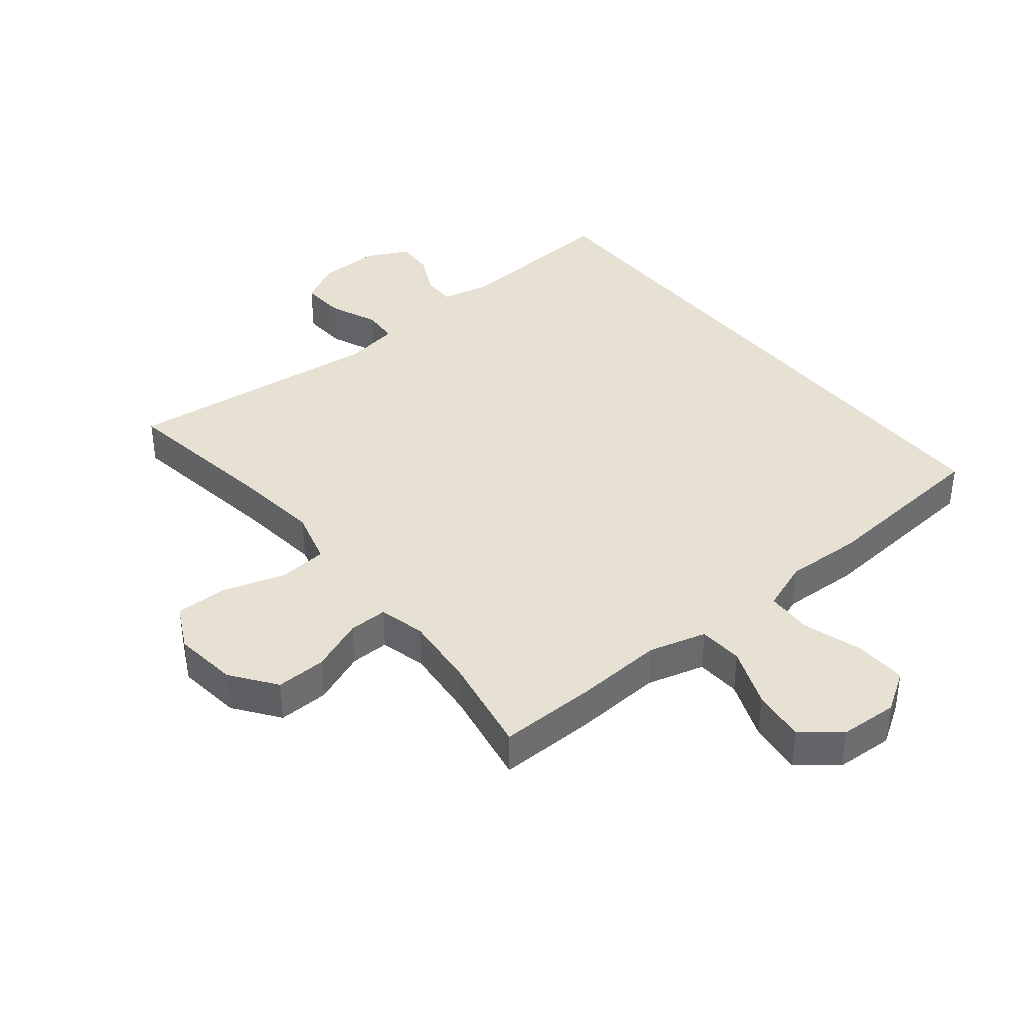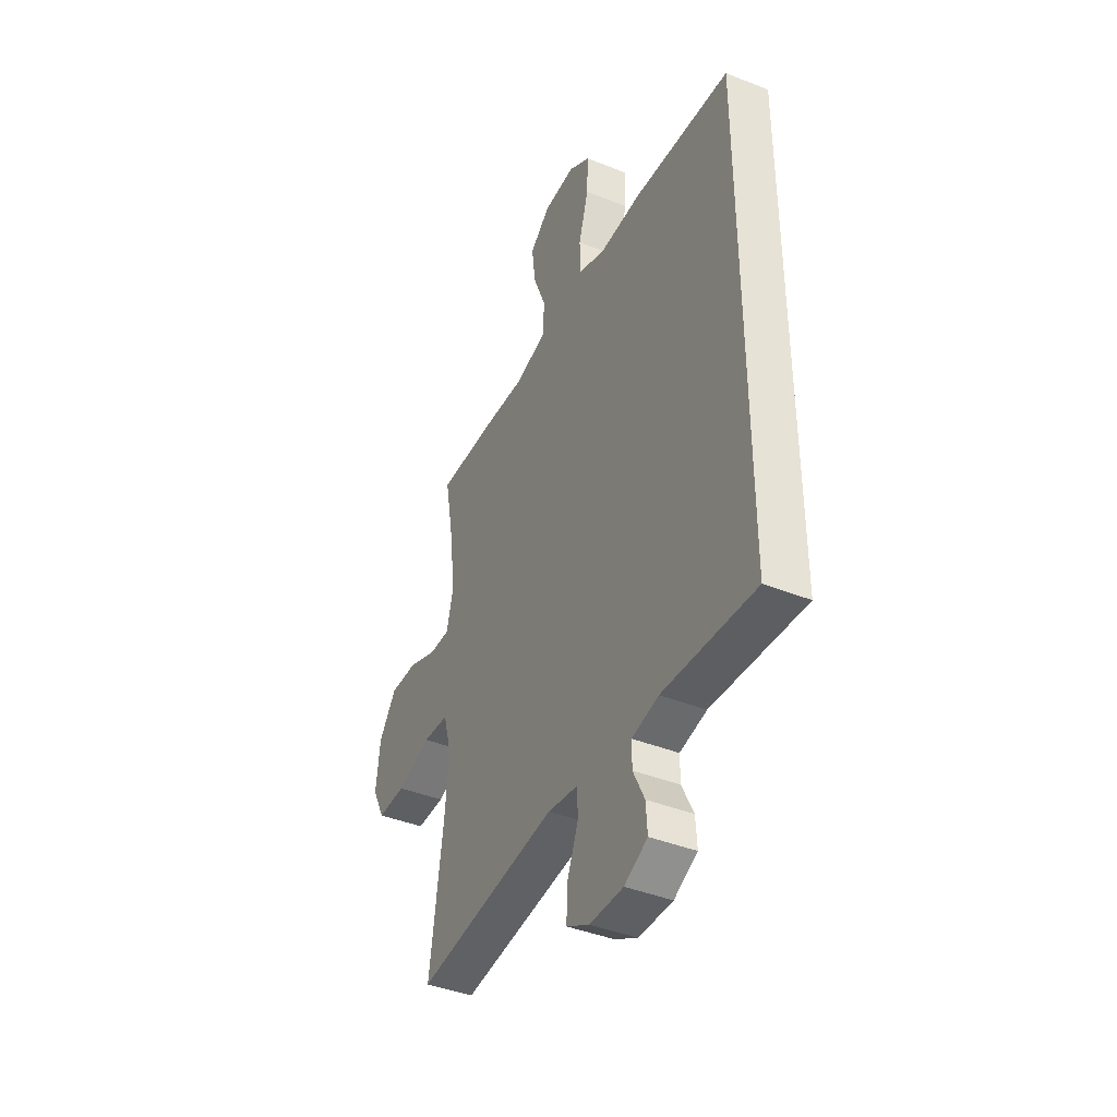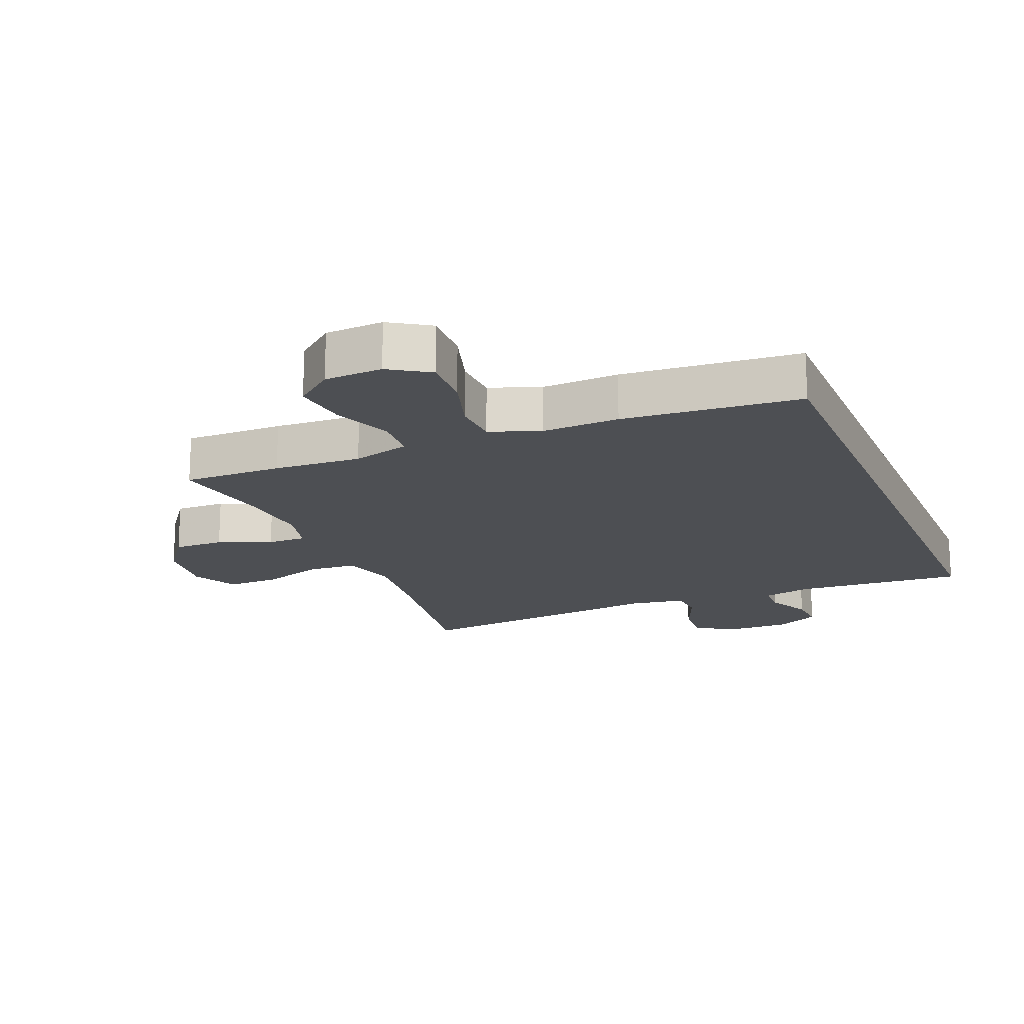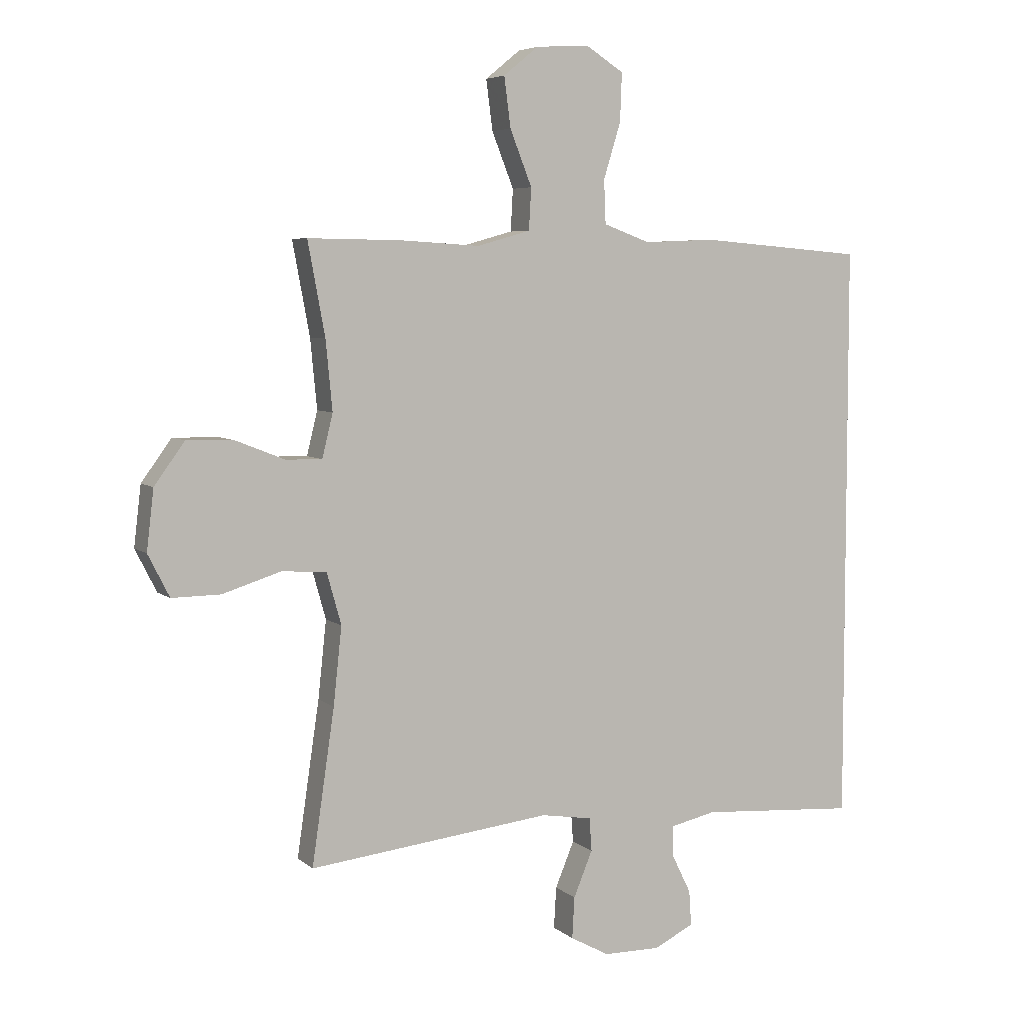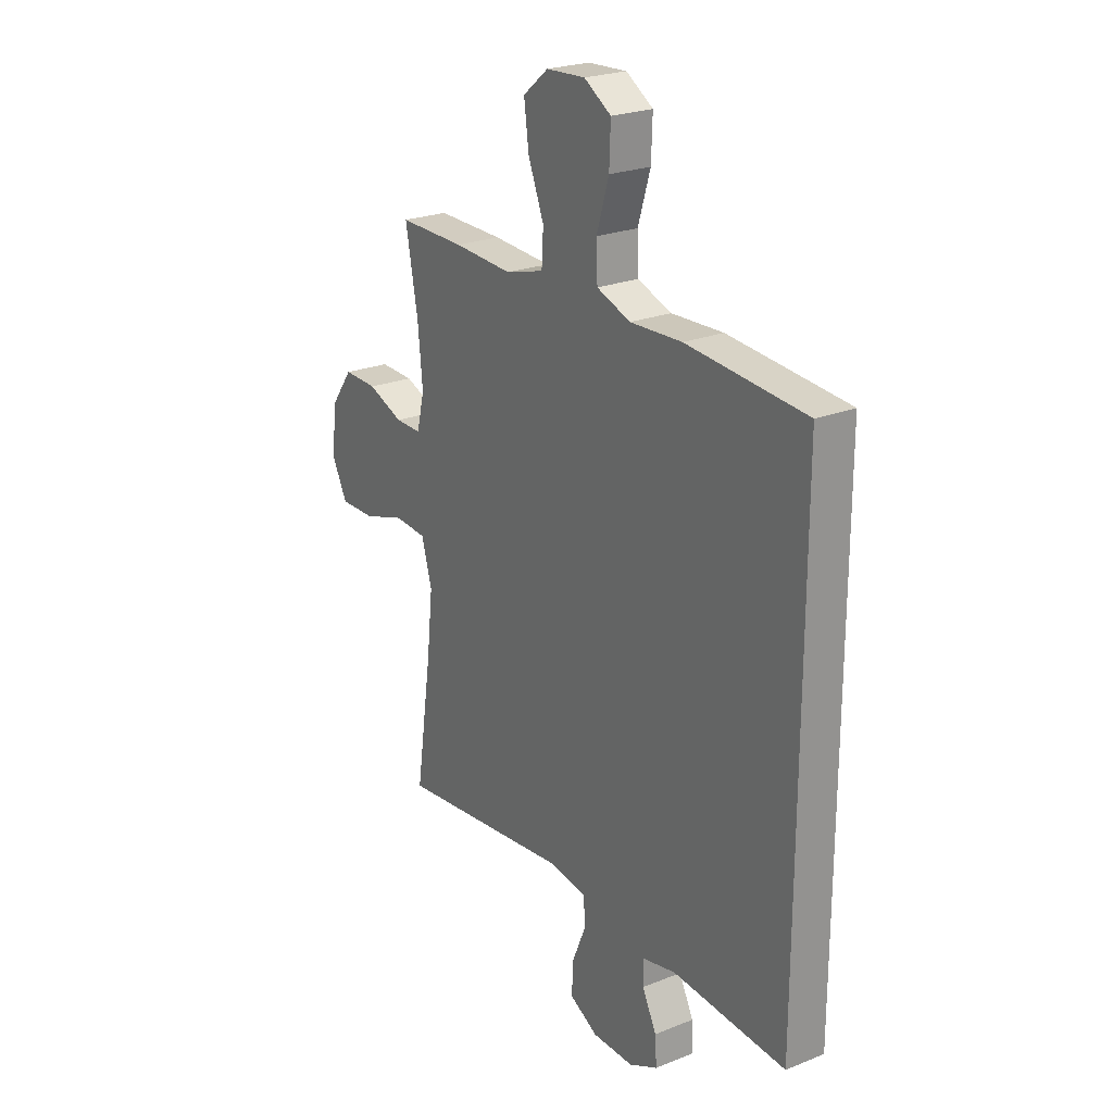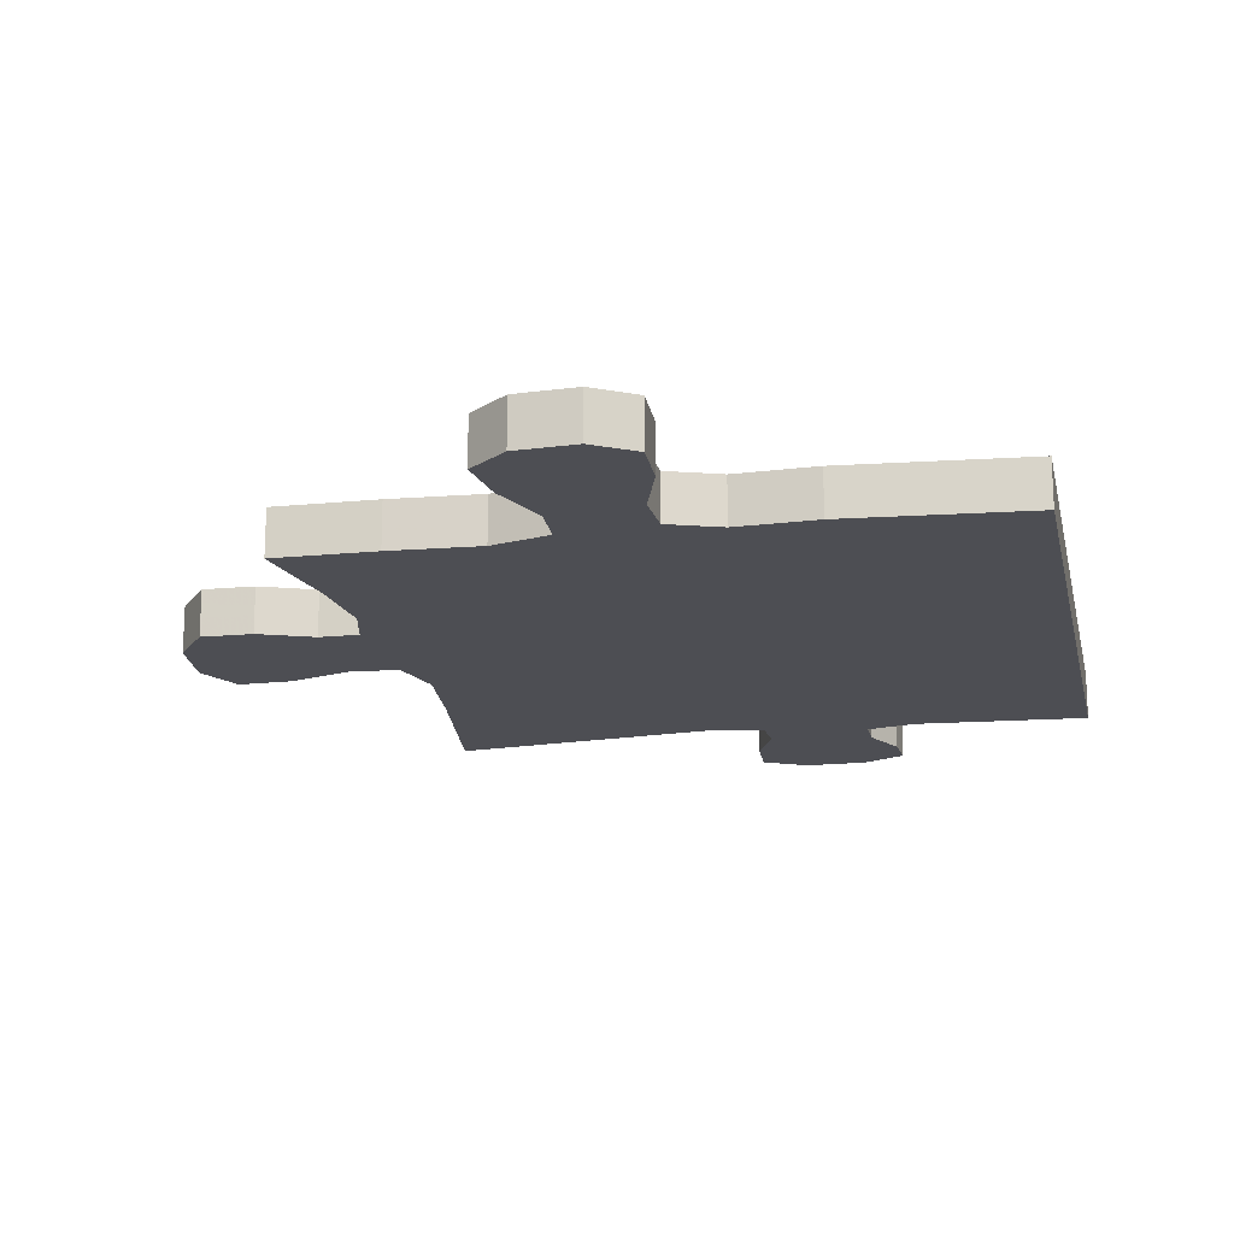
<metadata>
{"format":"obj","ext":"obj","renderer":"f3d","projection":"perspective","resolution":1024,"background":"white","views":[{"elev":38.8,"azim":-39.1,"up":"+Y"},{"elev":-41.3,"azim":64.2,"up":"+Z"},{"elev":-17.9,"azim":22.4,"up":"+Y"},{"elev":5.7,"azim":-25.1,"up":"+Z"},{"elev":23.6,"azim":56.1,"up":"+Z"},{"elev":-17.4,"azim":11.8,"up":"+Y"}]}
</metadata>
<code>
v -0.5 0.07 -0.5
v -0.462 0.07 -0.241
v -0.448 0.07 -0.111
v -0.472 0.07 -0.025
v -0.547 0.07 -0.019
v -0.646 0.07 -0.05
v -0.728 0.07 -0.051
v -0.764 0.07 0.02
v -0.752 0.07 0.121
v -0.701 0.07 0.191
v -0.622 0.07 0.189
v -0.539 0.07 0.156
v -0.478 0.07 0.155
v -0.46 0.07 0.228
v -0.471 0.07 0.344
v -0.5 0.07 0.5
v -0.345 0.07 0.498
v -0.208 0.07 0.49
v -0.118 0.07 0.515
v -0.114 0.07 0.585
v -0.151 0.07 0.678
v -0.162 0.07 0.762
v -0.103 0.07 0.81
v -0.012 0.07 0.815
v 0.051 0.07 0.775
v 0.048 0.07 0.694
v 0.019 0.07 0.6
v 0.022 0.07 0.527
v 0.101 0.07 0.498
v 0.222 0.07 0.503
v 0.5 0.07 0.48
v 0.5 0.07 -0.5
v 0.234 0.07 -0.481
v 0.157 0.07 -0.498
v 0.157 0.07 -0.549
v 0.19 0.07 -0.616
v 0.194 0.07 -0.675
v 0.127 0.07 -0.708
v 0.03 0.07 -0.707
v -0.036 0.07 -0.671
v -0.032 0.07 -0.601
v 0 0.07 -0.524
v -0.004 0.07 -0.468
v -0.09 0.07 -0.454
v -0.5 0 -0.5
v -0.462 0 -0.241
v -0.448 0 -0.111
v -0.472 0 -0.025
v -0.547 0 -0.019
v -0.646 0 -0.05
v -0.728 0 -0.051
v -0.764 0 0.02
v -0.752 0 0.121
v -0.701 0 0.191
v -0.622 0 0.189
v -0.539 0 0.156
v -0.478 0 0.155
v -0.46 0 0.228
v -0.471 0 0.344
v -0.5 0 0.5
v -0.345 0 0.498
v -0.208 0 0.49
v -0.118 0 0.515
v -0.114 0 0.585
v -0.151 0 0.678
v -0.162 0 0.762
v -0.103 0 0.81
v -0.012 0 0.815
v 0.051 0 0.775
v 0.048 0 0.694
v 0.019 0 0.6
v 0.022 0 0.527
v 0.101 0 0.498
v 0.222 0 0.503
v 0.5 0 0.48
v 0.5 0 -0.5
v 0.234 0 -0.481
v 0.157 0 -0.498
v 0.157 0 -0.549
v 0.19 0 -0.616
v 0.194 0 -0.675
v 0.127 0 -0.708
v 0.03 0 -0.707
v -0.036 0 -0.671
v -0.032 0 -0.601
v 0 0 -0.524
v -0.004 0 -0.468
v -0.09 0 -0.454
f 39 40 41 42
f 39 42 43
f 38 39 43
f 35 36 37 38
f 34 35 38 43
f 33 34 43
f 30 31 32 33
f 29 30 33 43
f 28 29 43 44
f 24 25 26 27
f 20 21 22 23
f 20 23 24 27
f 15 16 17 18
f 14 15 18 19
f 13 14 19
f 9 10 11 12
f 9 12 13
f 8 9 13
f 5 6 7 8
f 4 5 8 13
f 3 4 13 19
f 28 44 1 2
f 19 20 27 28
f 2 3 19 28
f 86 85 84 83
f 87 86 83
f 87 83 82
f 82 81 80 79
f 87 82 79 78
f 87 78 77
f 77 76 75 74
f 87 77 74 73
f 88 87 73 72
f 71 70 69 68
f 67 66 65 64
f 71 68 67 64
f 62 61 60 59
f 63 62 59 58
f 63 58 57
f 56 55 54 53
f 57 56 53
f 57 53 52
f 52 51 50 49
f 57 52 49 48
f 63 57 48 47
f 46 45 88 72
f 72 71 64 63
f 72 63 47 46
f 1 45 46 2
f 2 46 47 3
f 3 47 48 4
f 4 48 49 5
f 5 49 50 6
f 6 50 51 7
f 7 51 52 8
f 8 52 53 9
f 9 53 54 10
f 10 54 55 11
f 11 55 56 12
f 12 56 57 13
f 13 57 58 14
f 14 58 59 15
f 15 59 60 16
f 16 60 61 17
f 17 61 62 18
f 18 62 63 19
f 19 63 64 20
f 20 64 65 21
f 21 65 66 22
f 22 66 67 23
f 23 67 68 24
f 24 68 69 25
f 25 69 70 26
f 26 70 71 27
f 27 71 72 28
f 28 72 73 29
f 29 73 74 30
f 30 74 75 31
f 31 75 76 32
f 32 76 77 33
f 33 77 78 34
f 34 78 79 35
f 35 79 80 36
f 36 80 81 37
f 37 81 82 38
f 38 82 83 39
f 39 83 84 40
f 40 84 85 41
f 41 85 86 42
f 42 86 87 43
f 43 87 88 44
f 44 88 45 1

</code>
